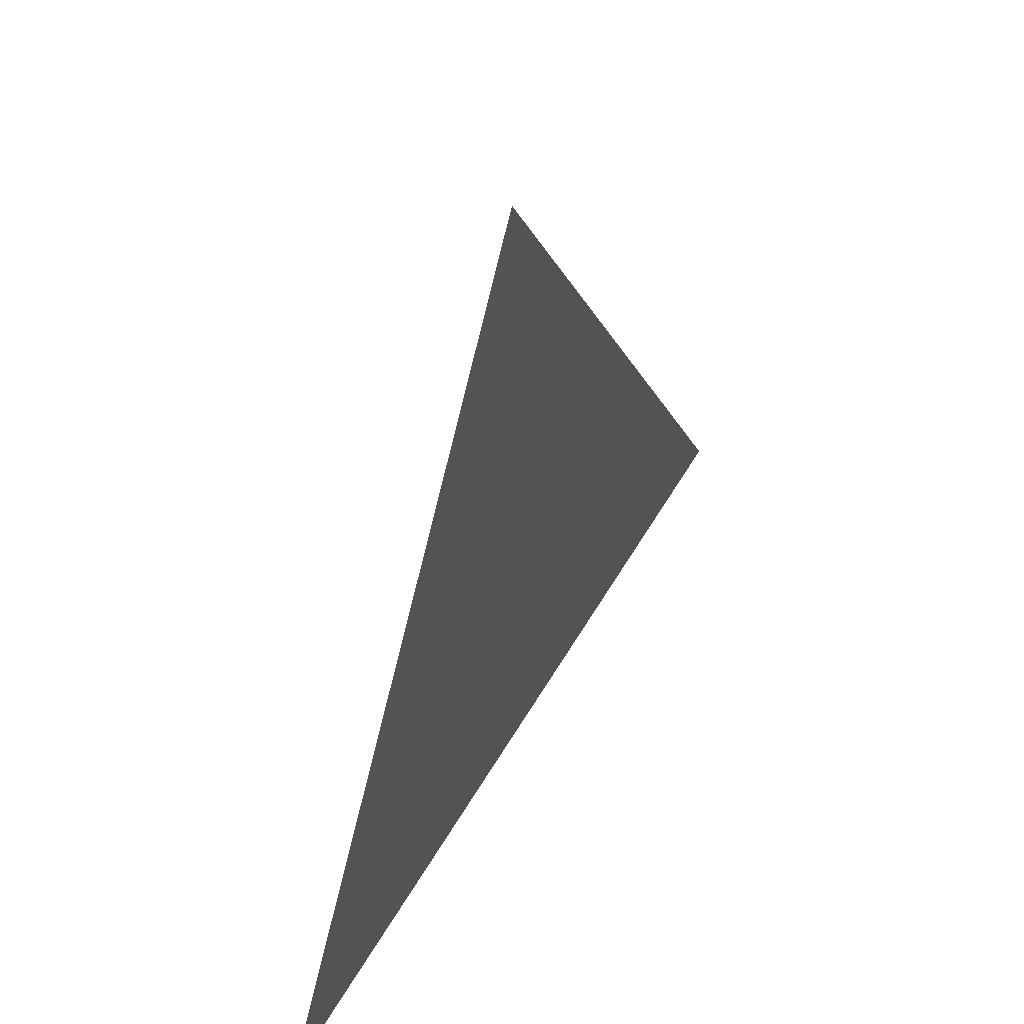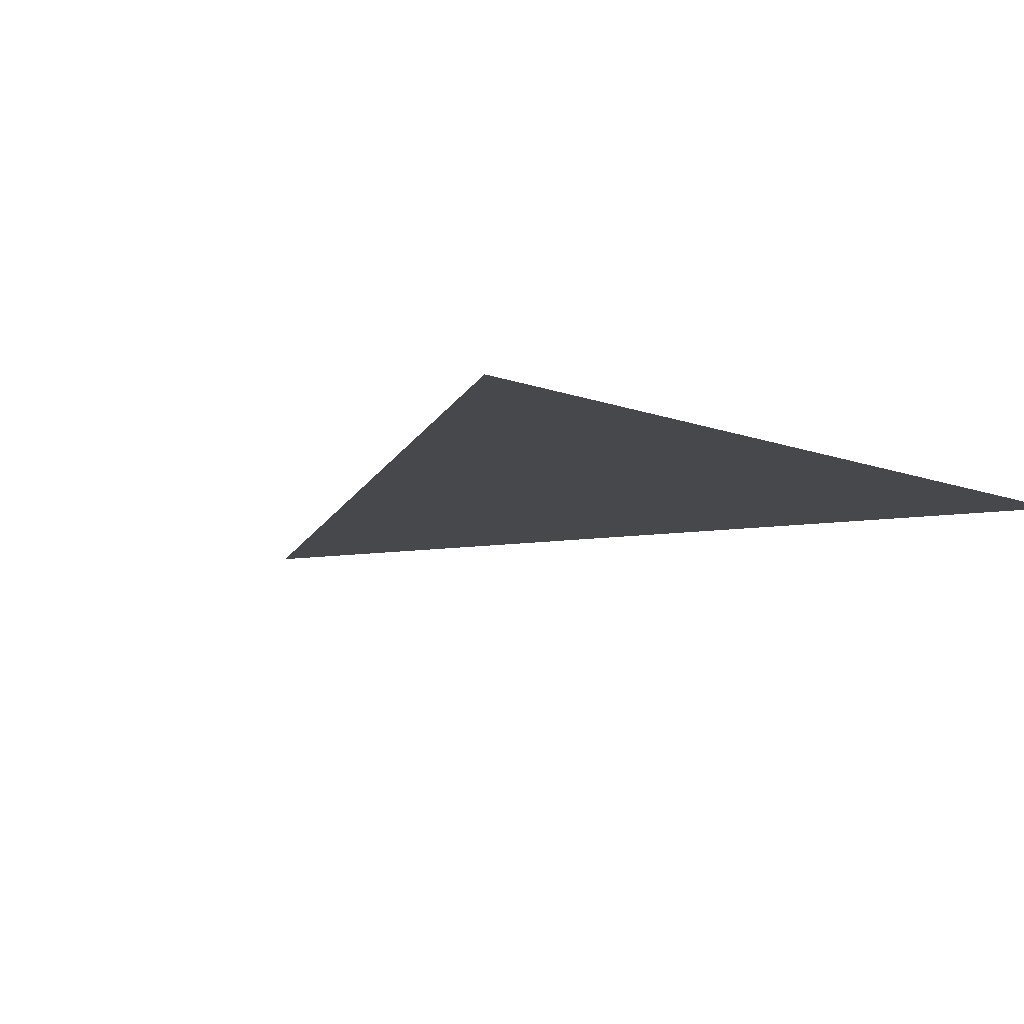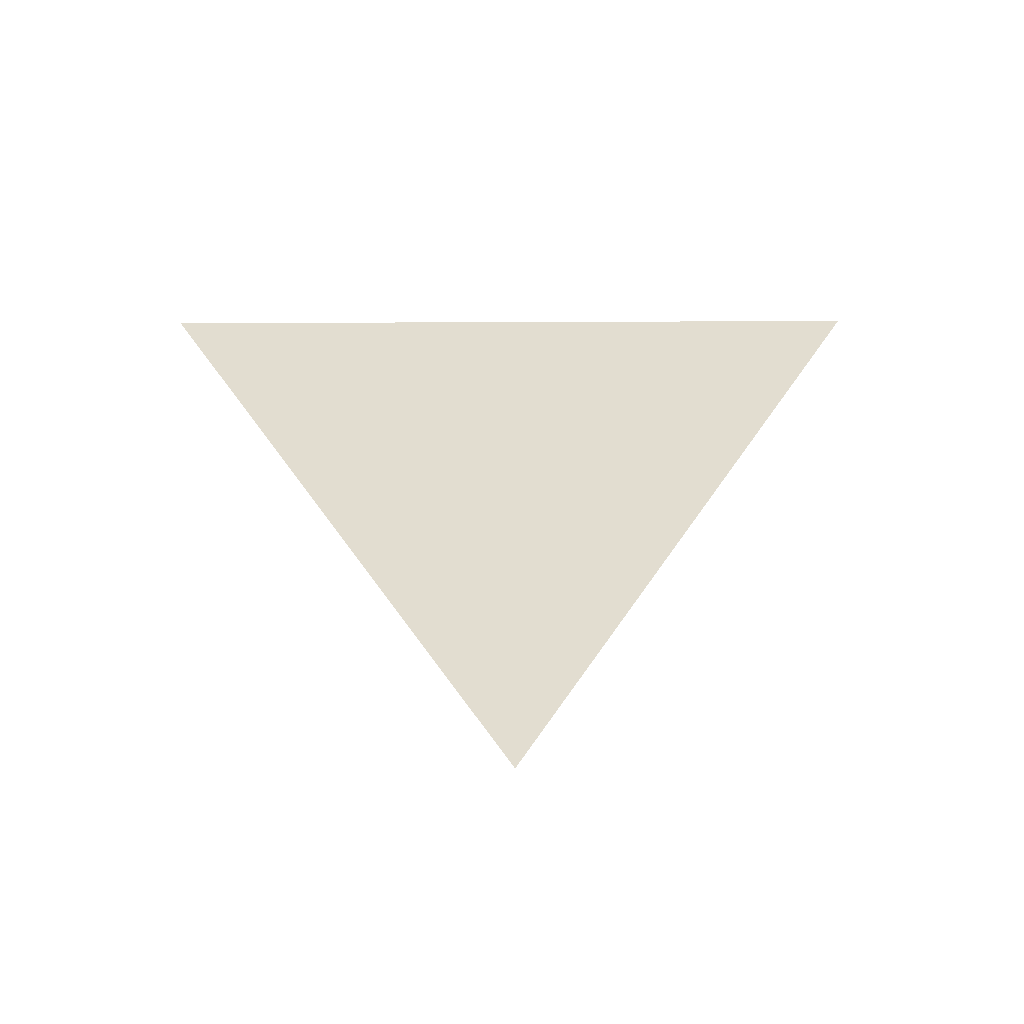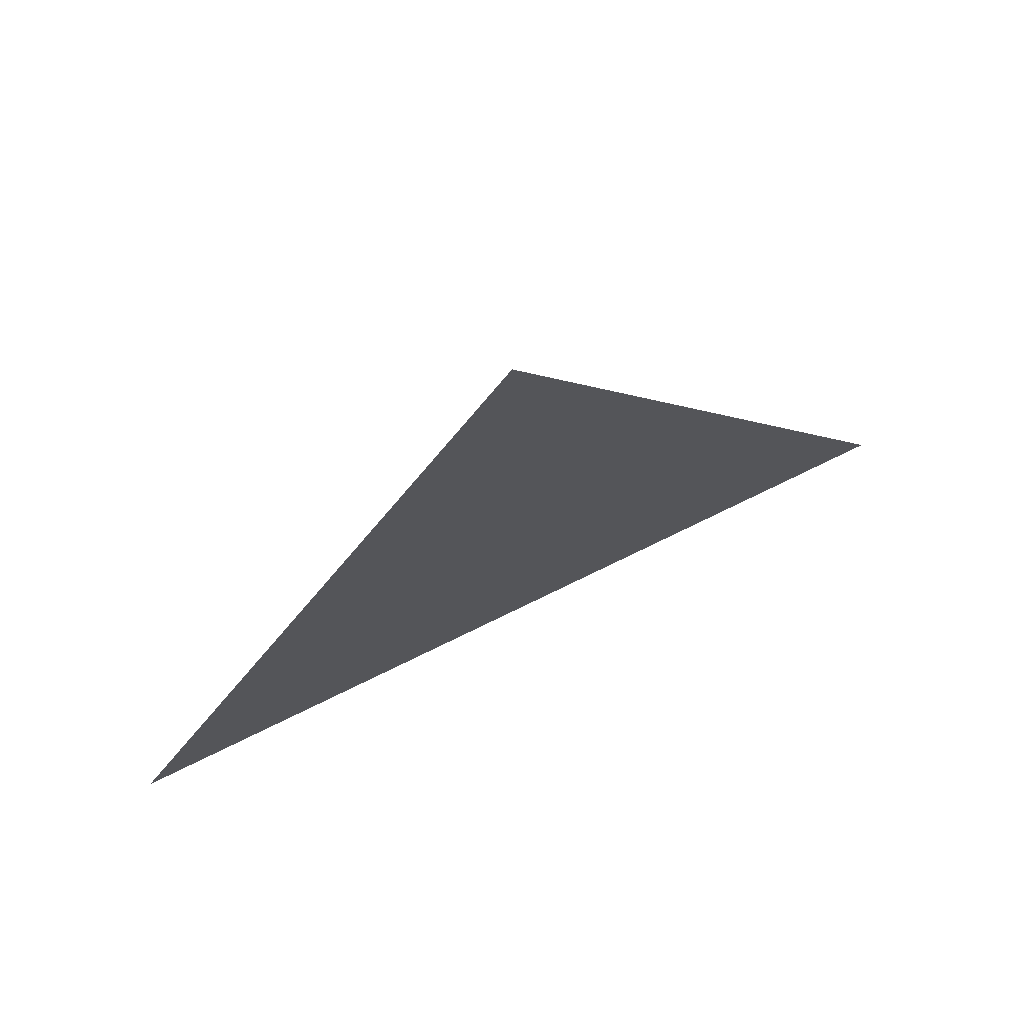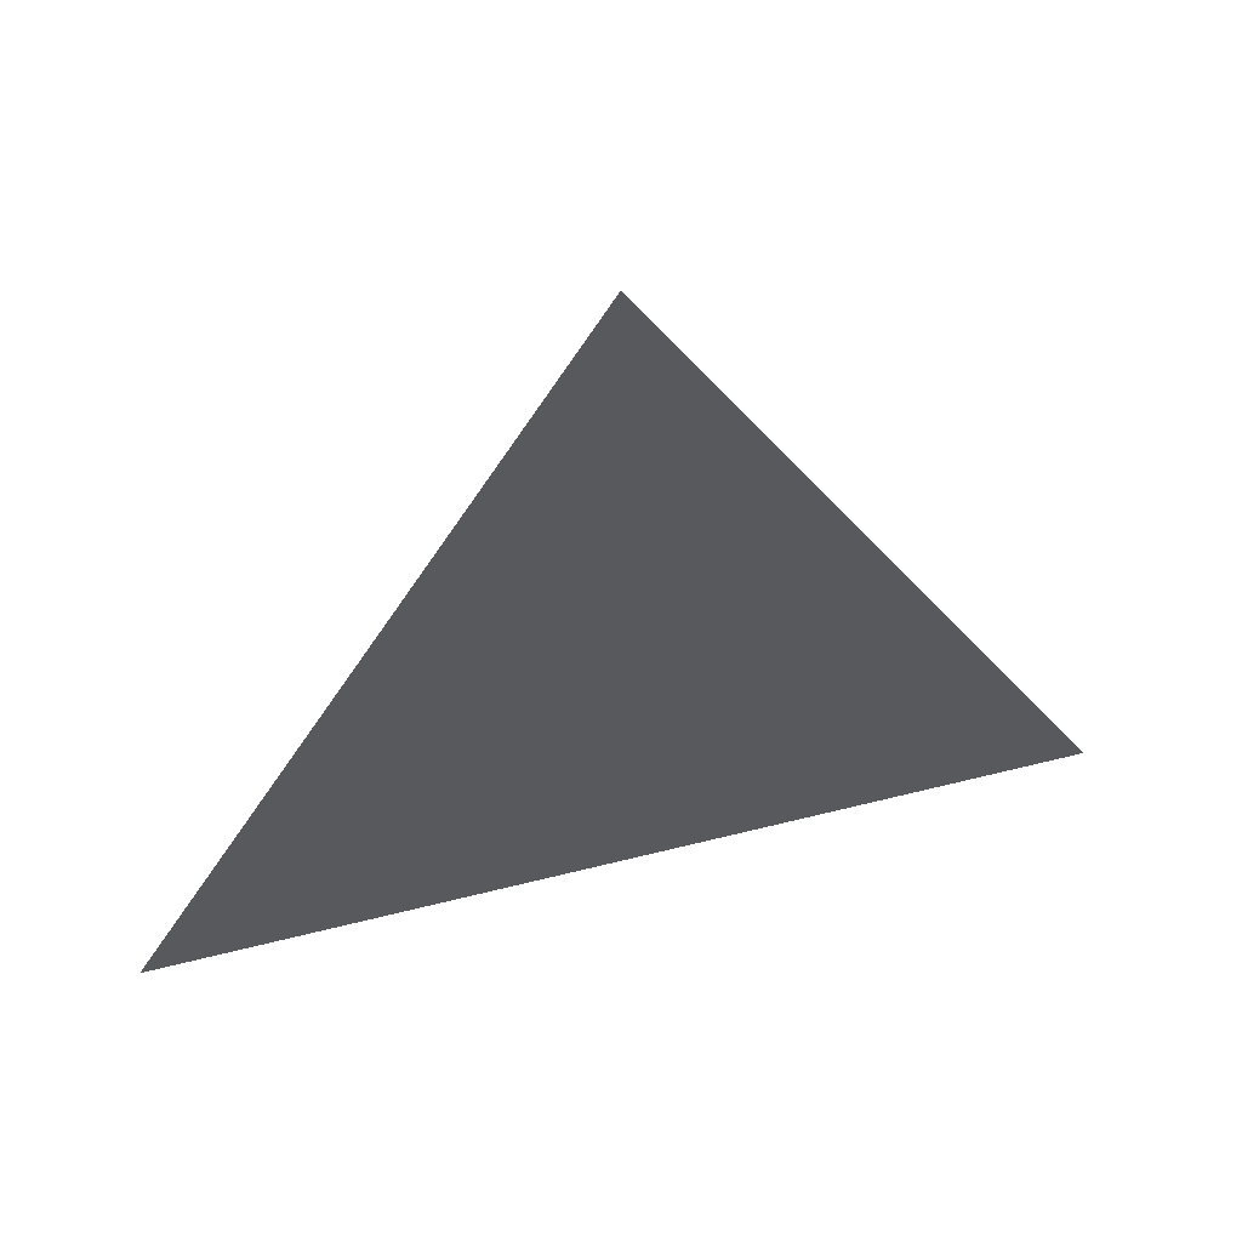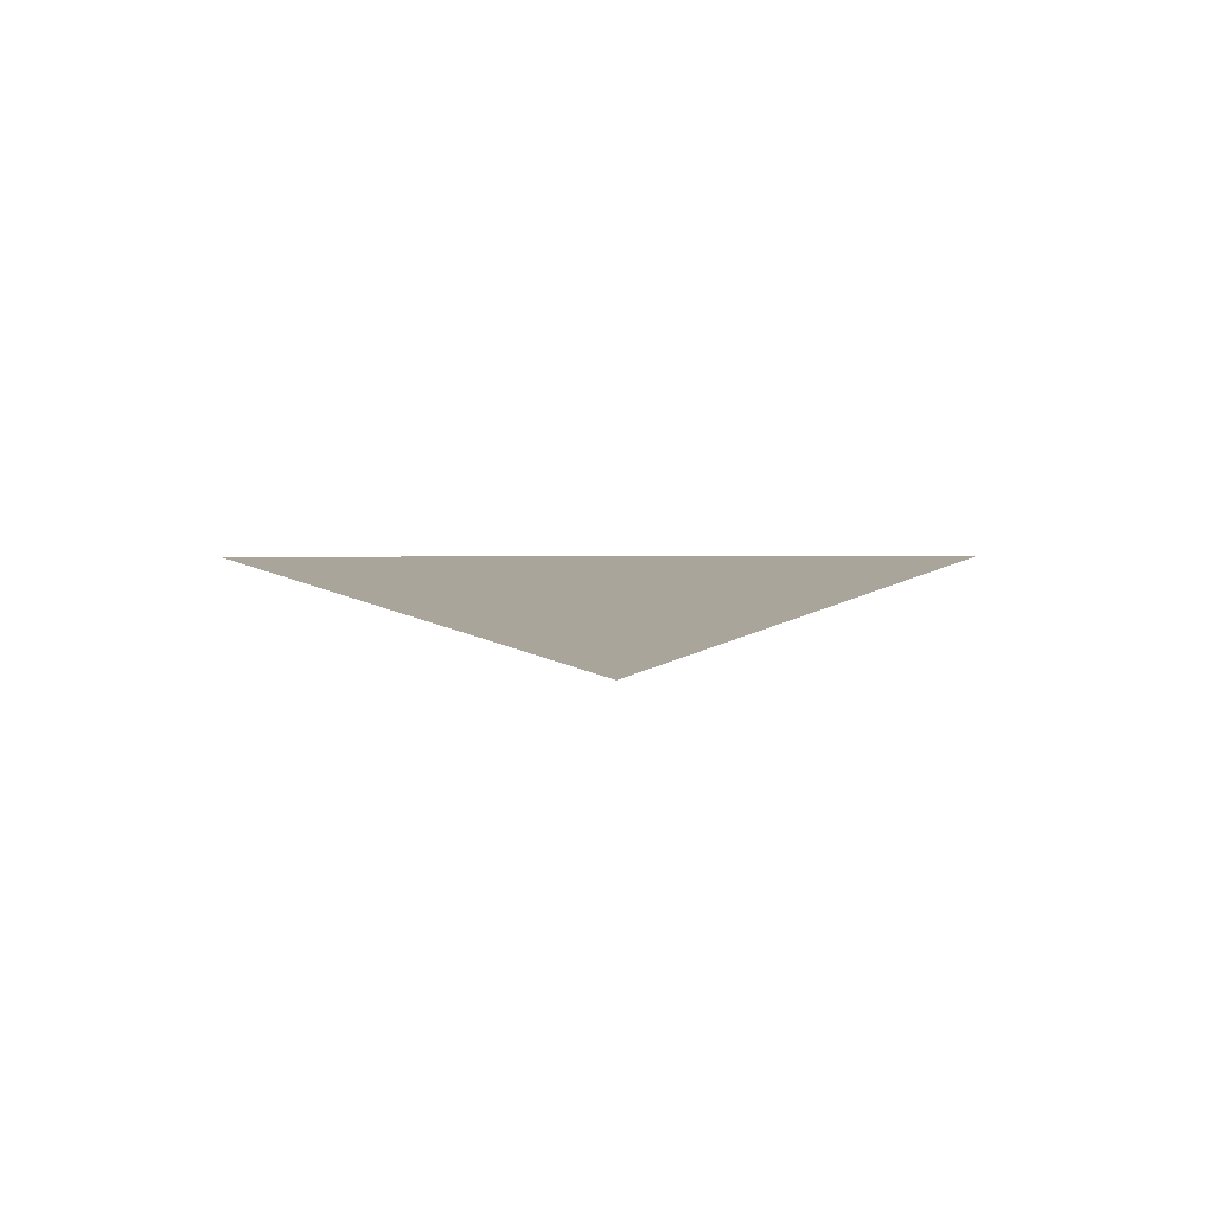
<metadata>
{"format":"obj","ext":"obj","renderer":"f3d","projection":"perspective","resolution":1024,"background":"white","views":[{"elev":56.1,"azim":119.9,"up":"+Y"},{"elev":-11.1,"azim":-42.8,"up":"+Z"},{"elev":35.3,"azim":179.6,"up":"+Z"},{"elev":75.4,"azim":154.0,"up":"+Y"},{"elev":60.5,"azim":-14.4,"up":"+Y"},{"elev":7.7,"azim":179.0,"up":"+Z"}]}
</metadata>
<code>
v  -0.4 -0.4 0
v  0.4 -0.4 0
v  0 0.4 0
f 1 2 3

</code>
